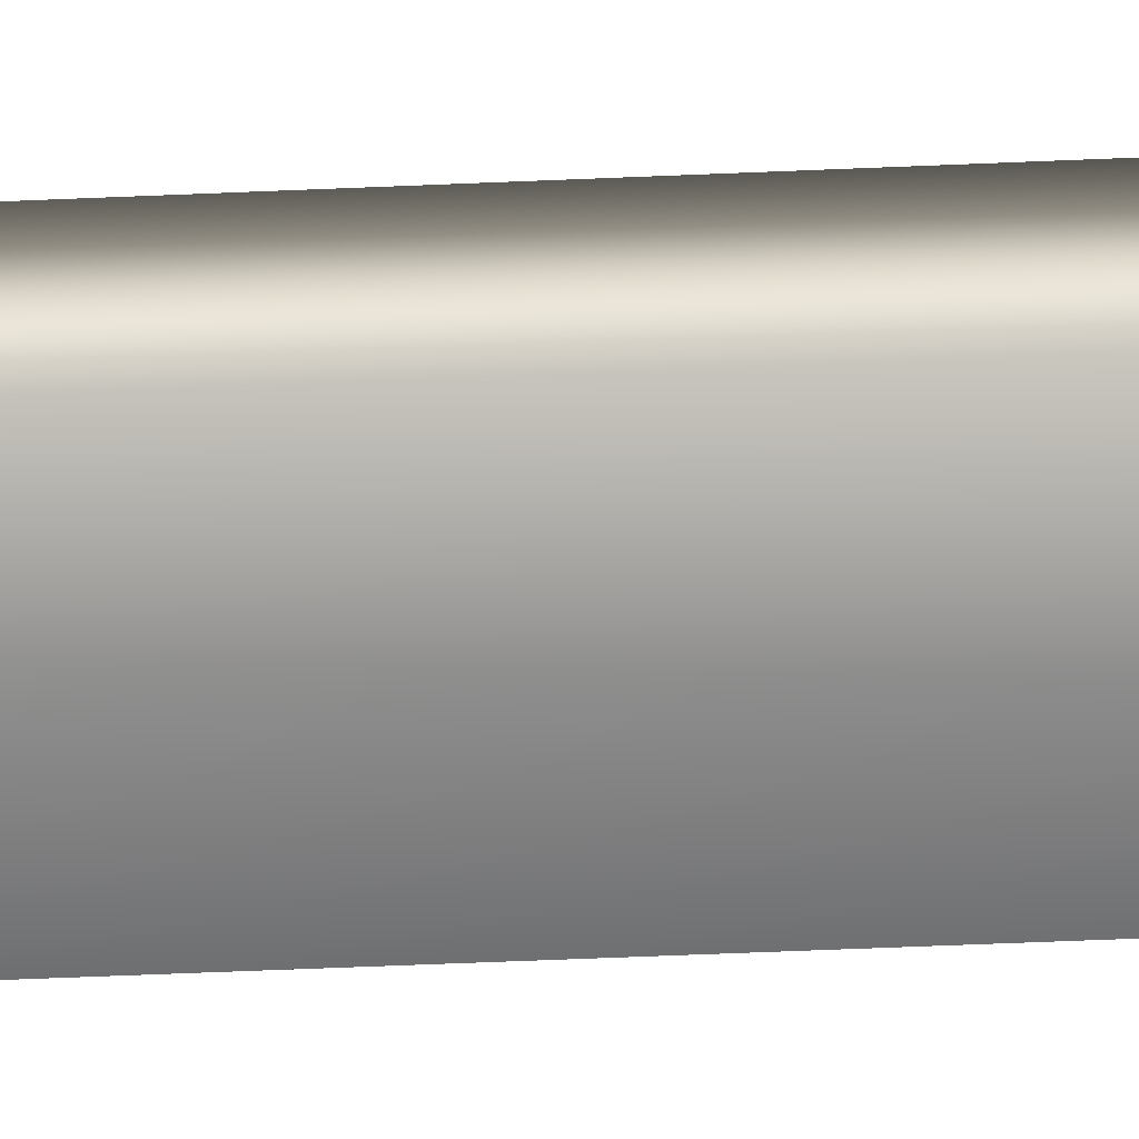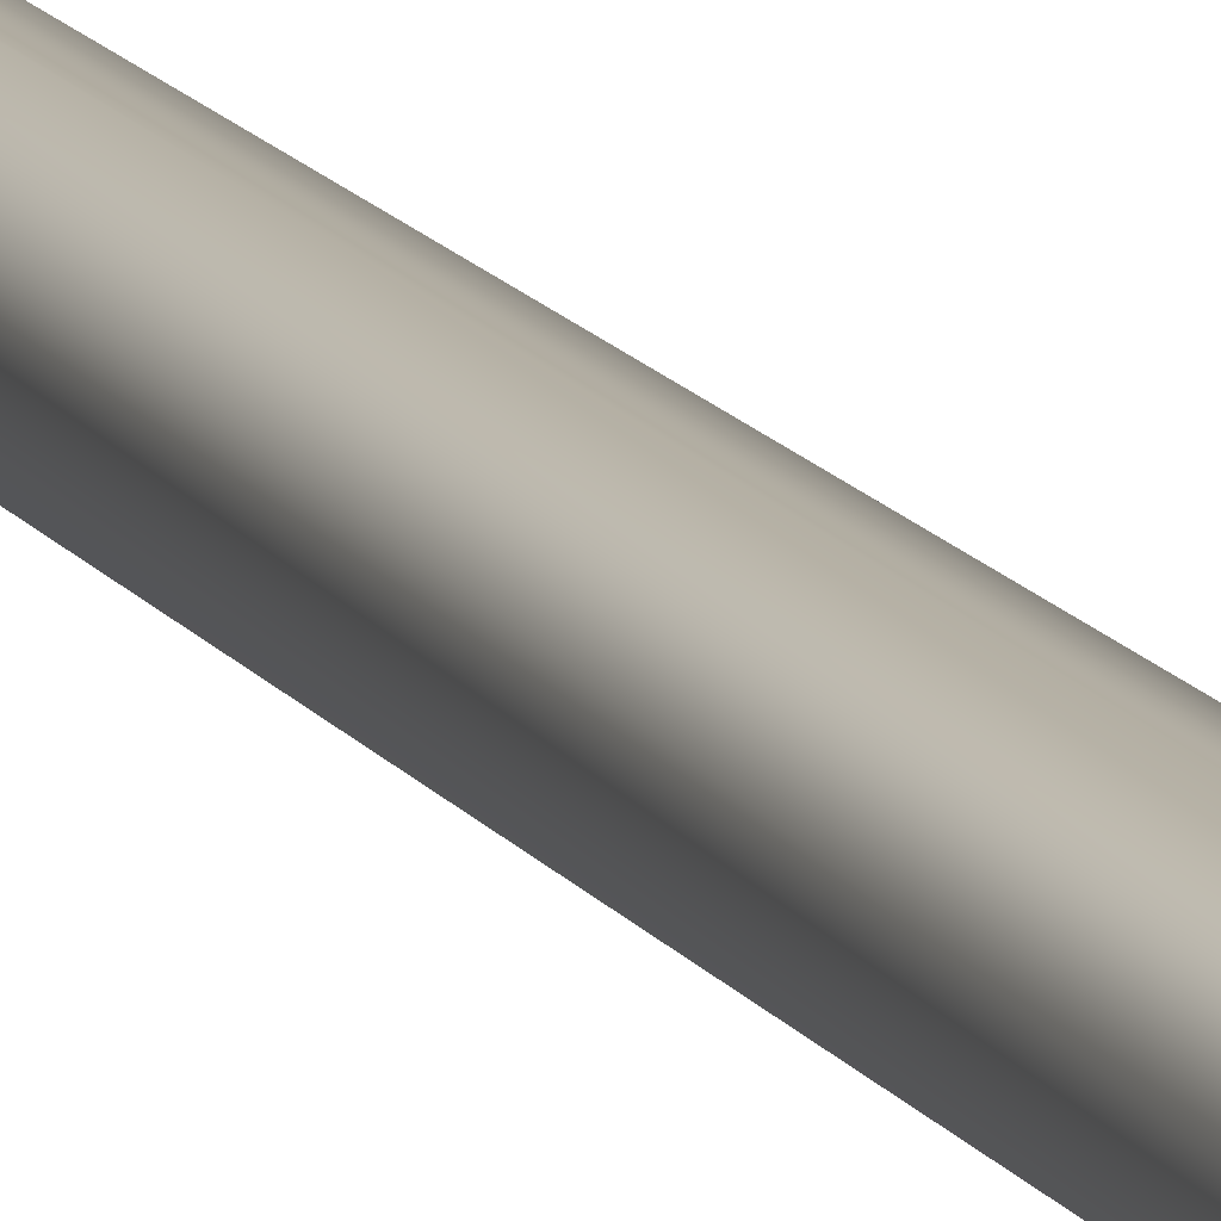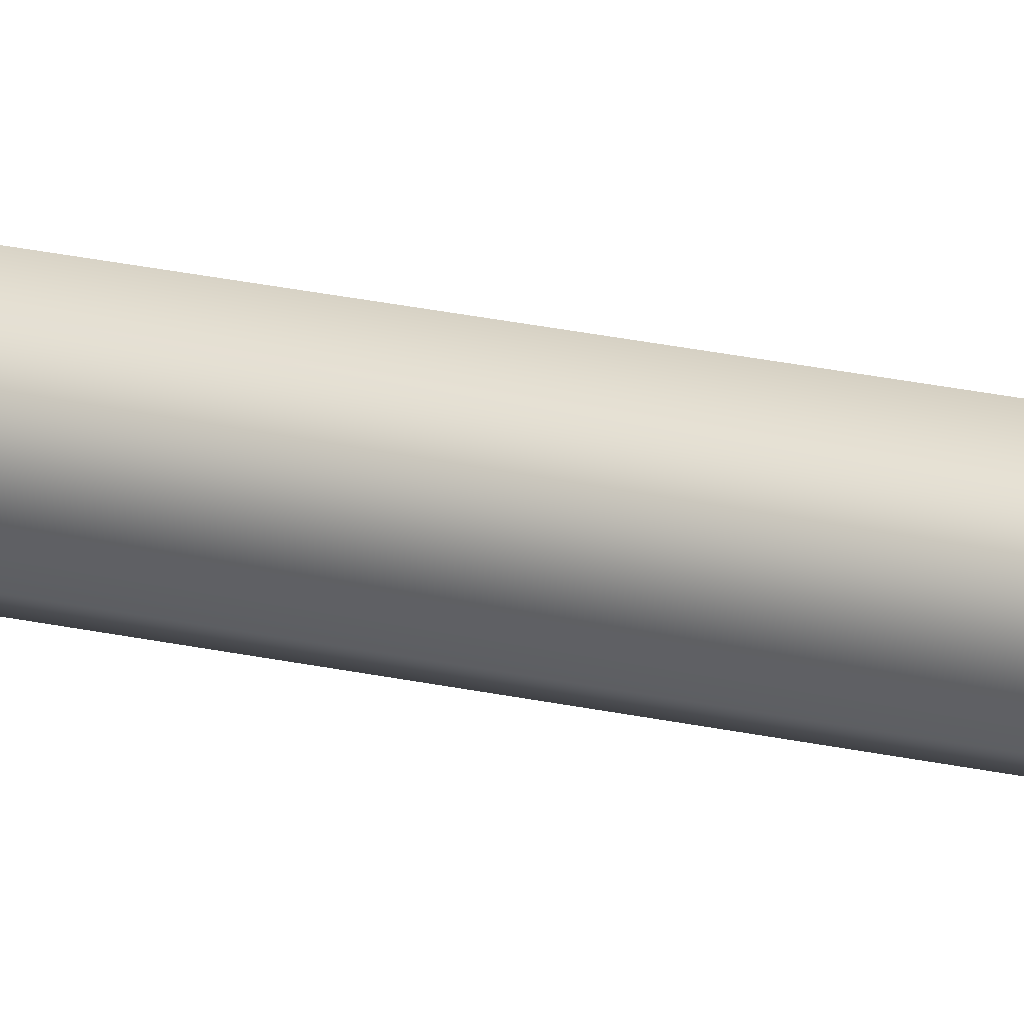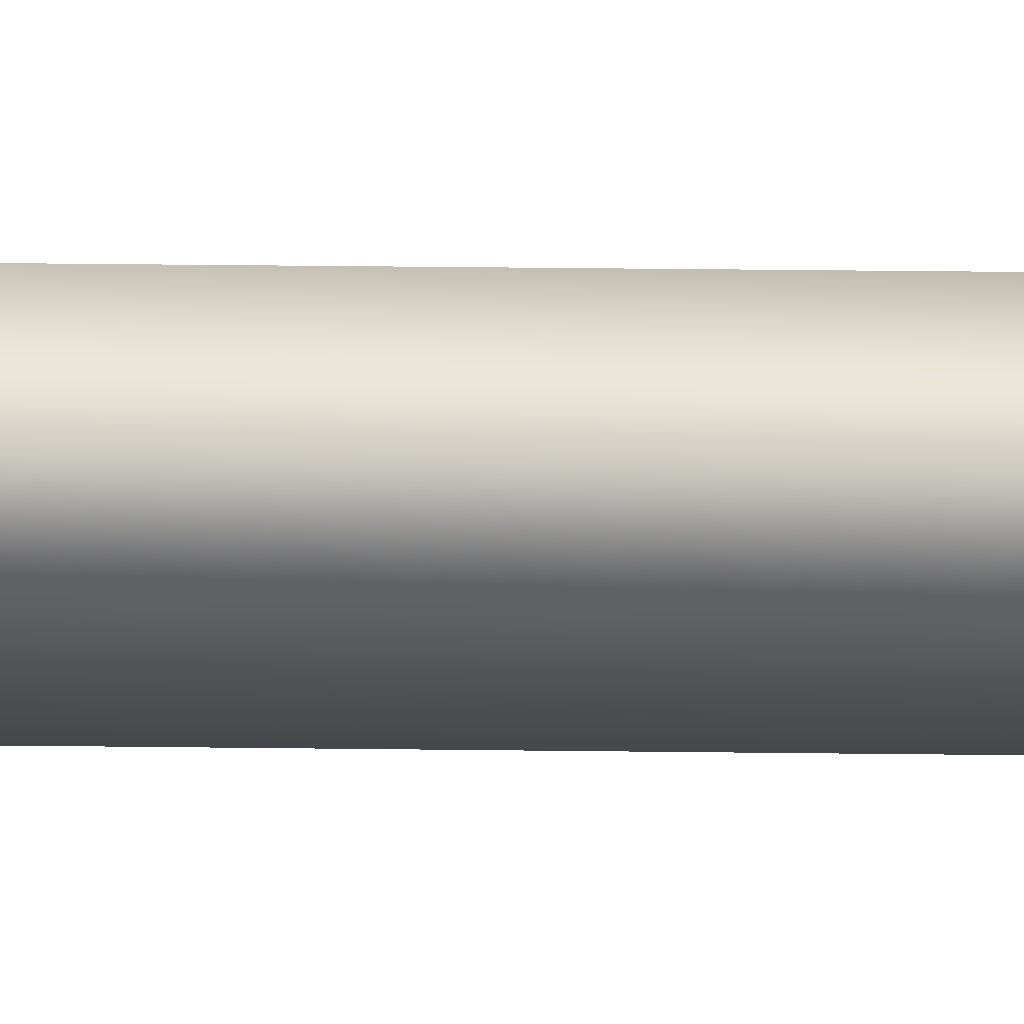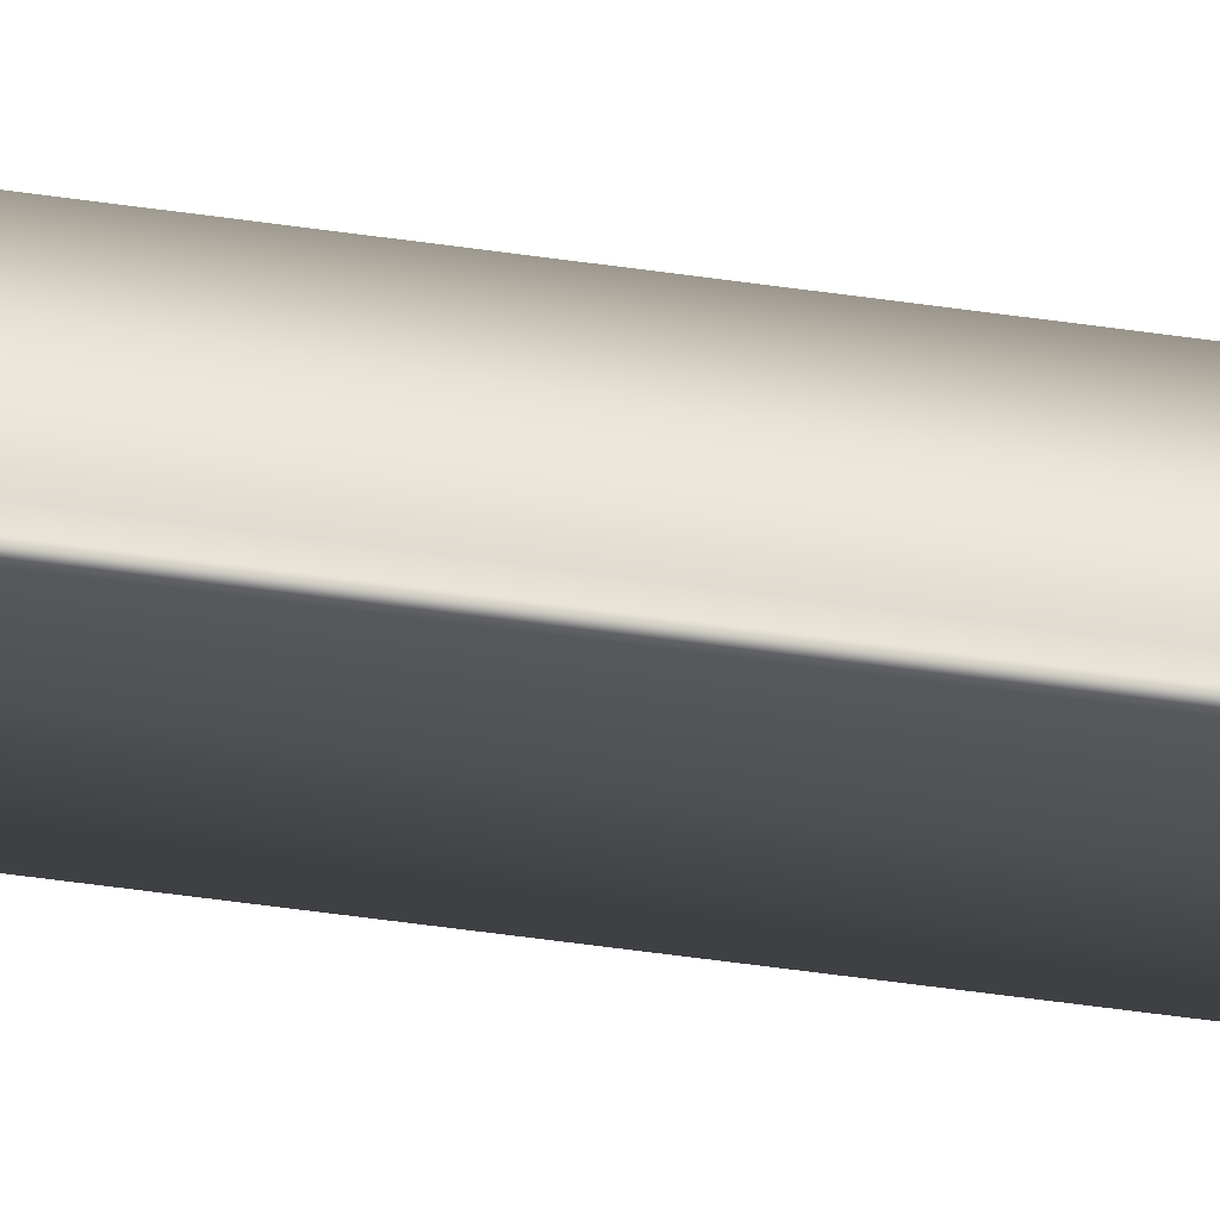
<metadata>
{"format":"obj","ext":"obj","renderer":"f3d","projection":"perspective","resolution":1024,"background":"white","views":[{"elev":-30.8,"azim":94.2,"up":"+Z"},{"elev":11.3,"azim":162.5,"up":"+Z"},{"elev":23.9,"azim":110.7,"up":"+Z"},{"elev":13.7,"azim":92.2,"up":"+Z"},{"elev":-52.6,"azim":-98.8,"up":"+Z"}]}
</metadata>
<code>
v -43.4 23.75 76.27
v -43.4 32.75 76.27
v -43.3 23.75 76.09
v -43.3 32.75 76.09
v -43.26 32.75 76.01
v -43.26 23.75 76.01
v -43.27 32.75 76.04
v -43.27 23.75 76.04
v -43.29 23.75 76.06
v -43.29 32.75 76.06
v -42.94 32.75 76.52
v -42.8 32.75 76.26
v -42.8 23.75 76.26
v -42.94 23.75 76.52
f 1 2 3
f 3 2 4
f 5 6 7
f 7 6 8
f 7 8 9
f 3 4 9
f 9 4 10
f 9 10 7
f 11 12 2
f 2 12 4
f 4 12 10
f 10 12 7
f 7 12 5
f 6 5 13
f 13 5 12
f 14 11 1
f 1 11 2
f 14 1 13
f 13 1 3
f 13 3 9
f 9 8 13
f 13 8 6
f 13 12 14
f 14 12 11

</code>
